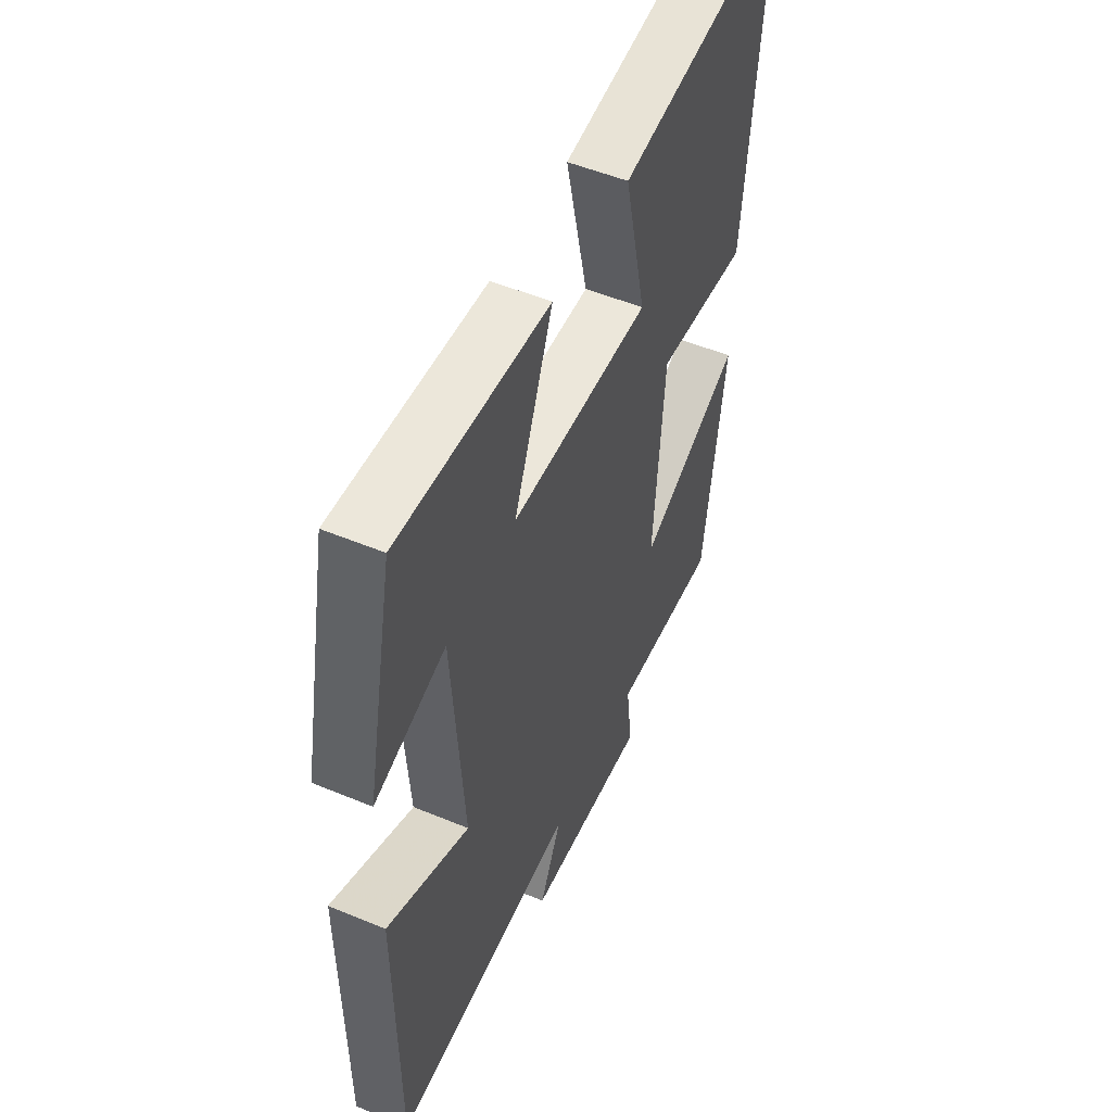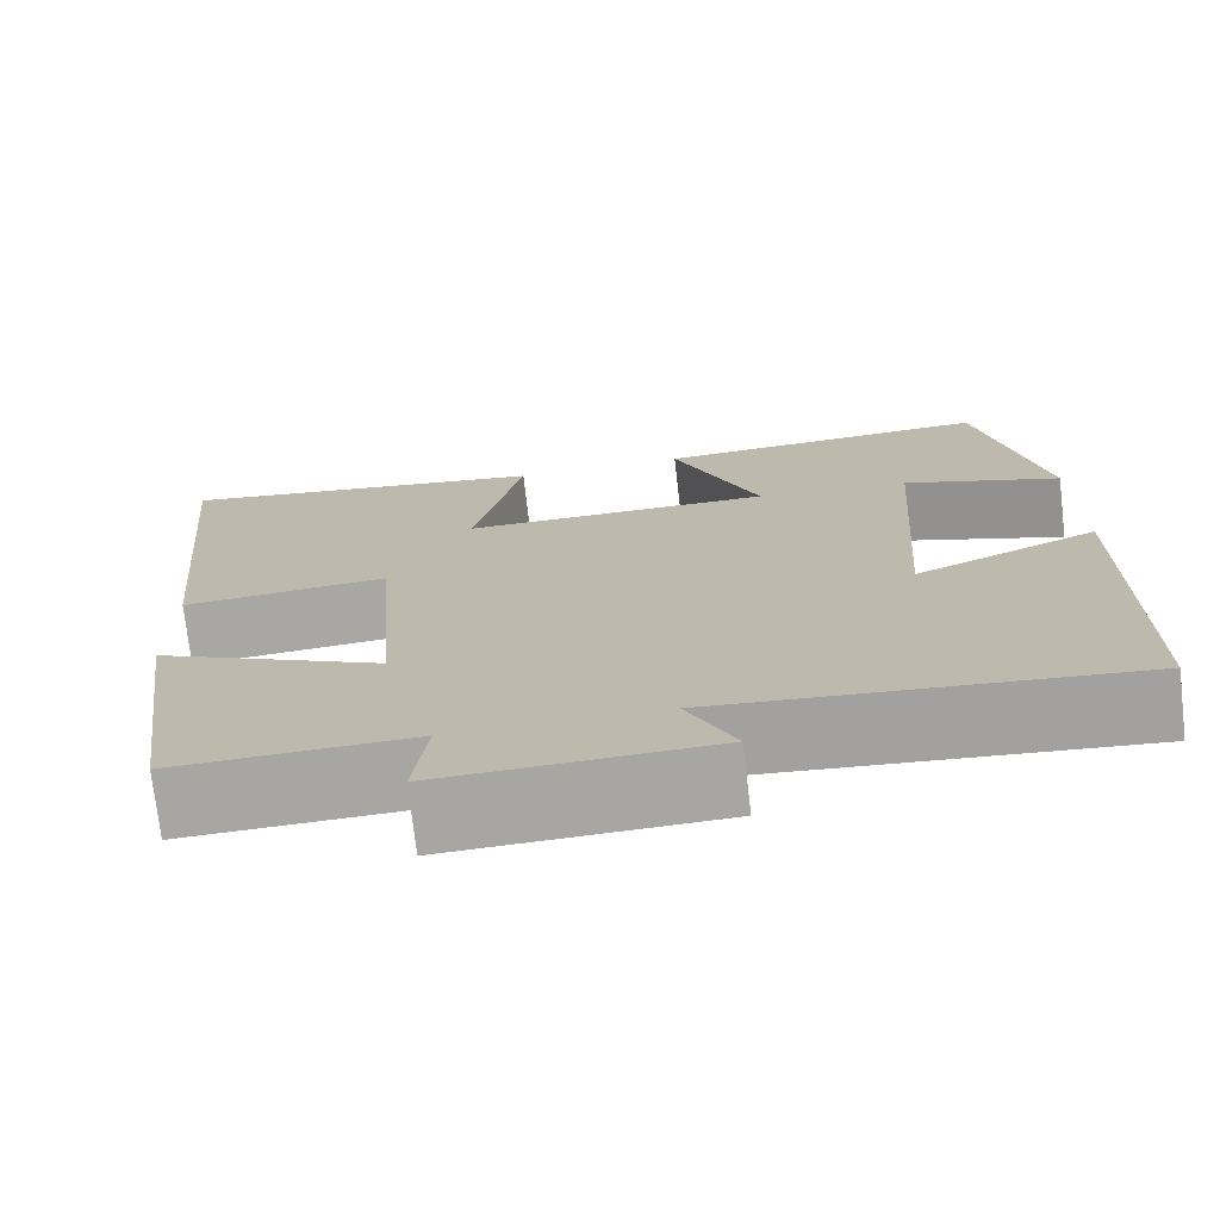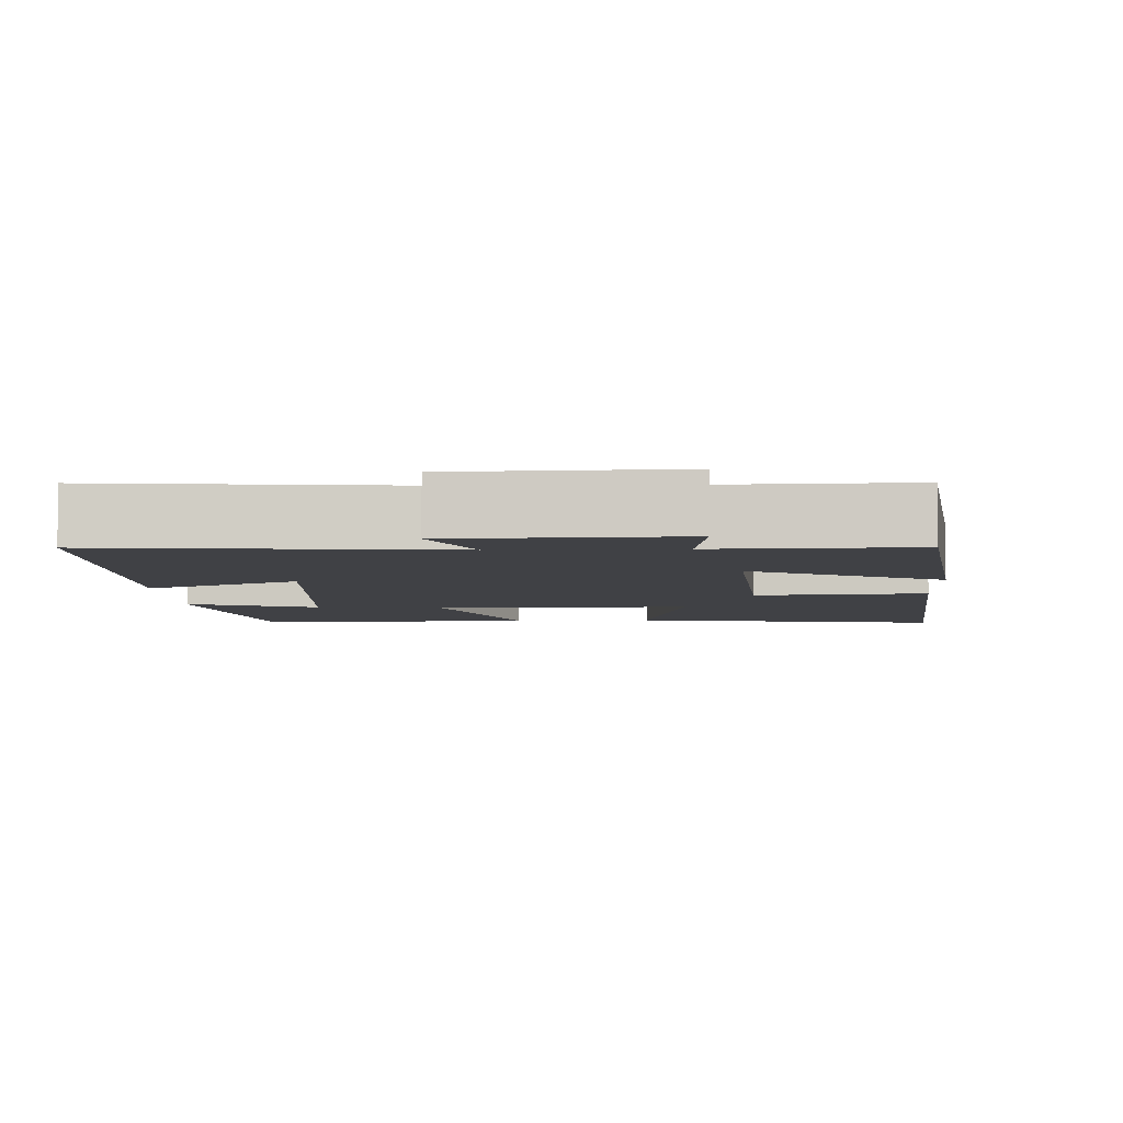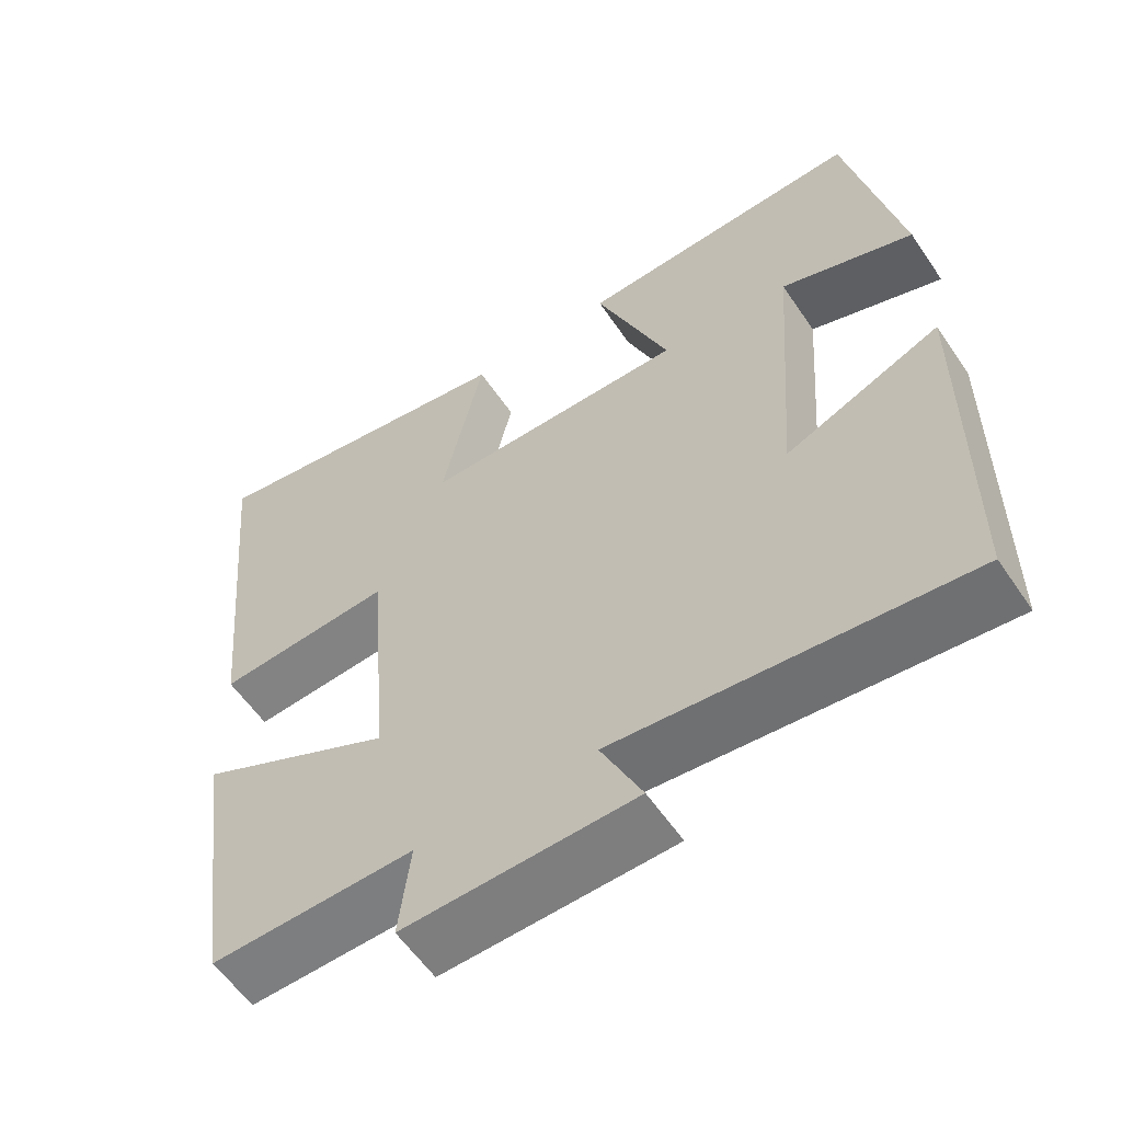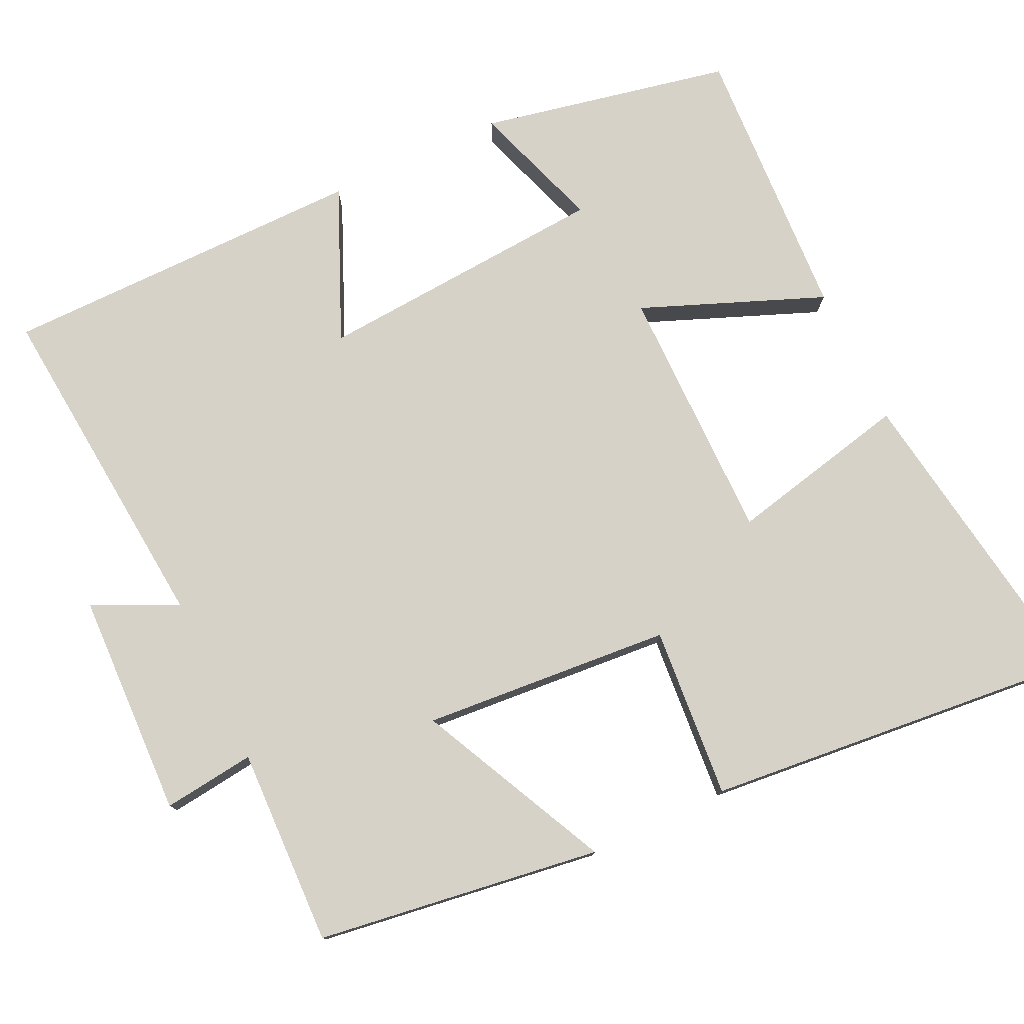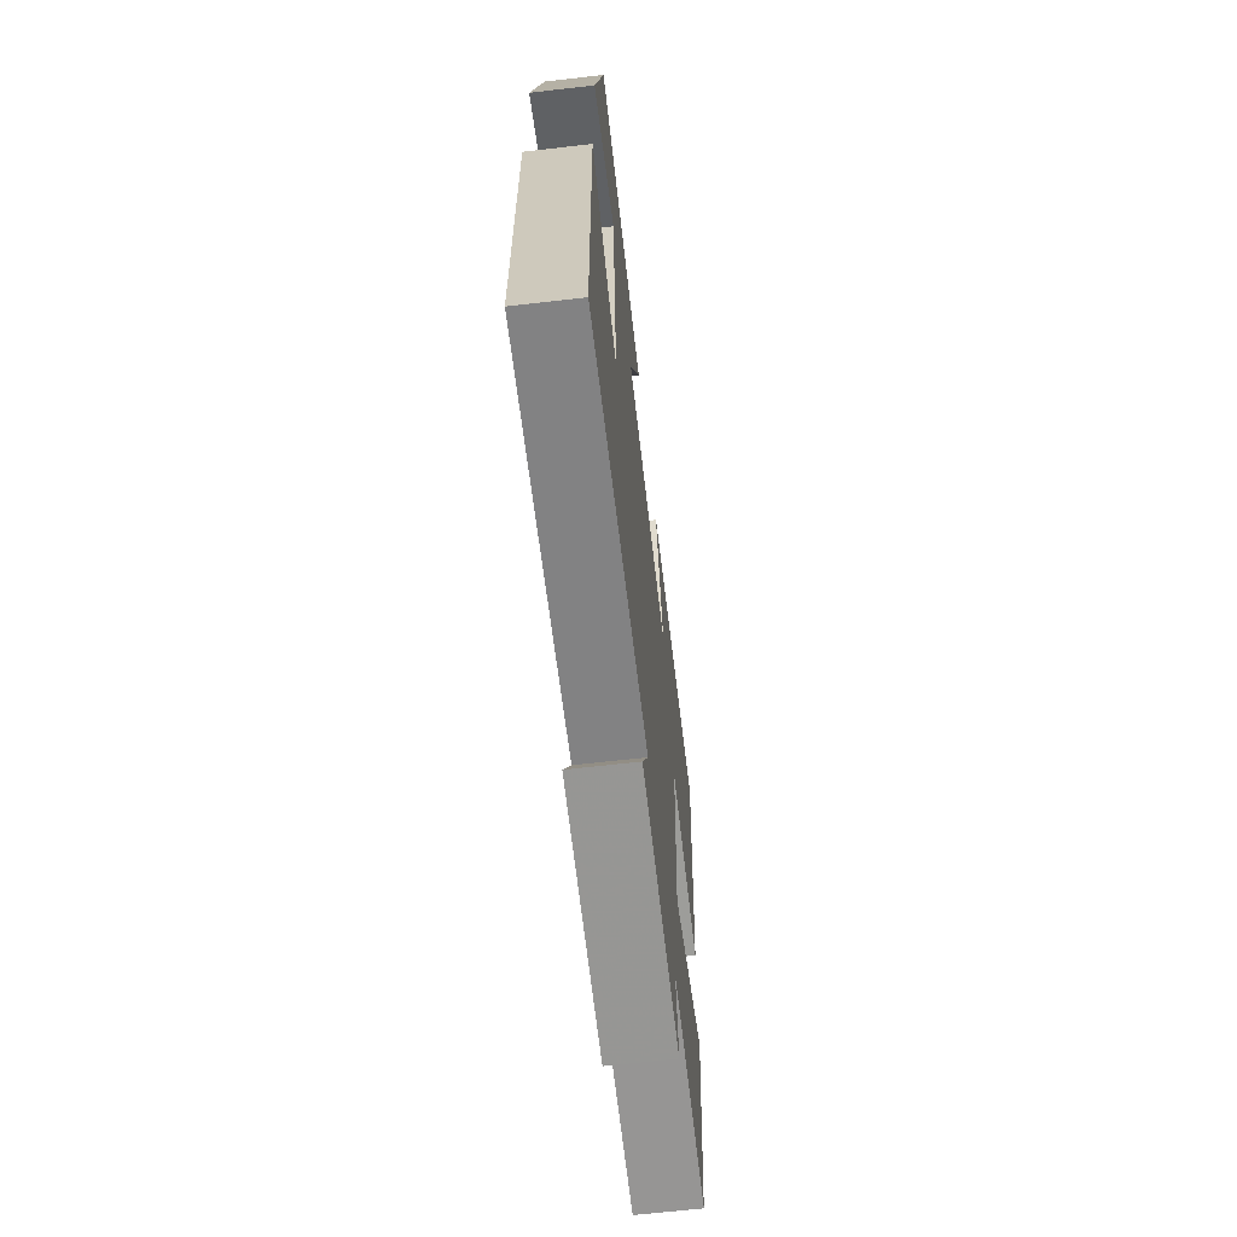
<metadata>
{"format":"obj","ext":"obj","renderer":"f3d","projection":"perspective","resolution":1024,"background":"white","views":[{"elev":51.6,"azim":114.3,"up":"+Z"},{"elev":-73.8,"azim":6.6,"up":"+Z"},{"elev":-5.8,"azim":-177.7,"up":"+Y"},{"elev":-58.2,"azim":33.9,"up":"+Z"},{"elev":77.7,"azim":-115.3,"up":"+Y"},{"elev":-65.9,"azim":96.6,"up":"+Z"}]}
</metadata>
<code>
v 0.497 0.07 -0.541
v 0.045 0.07 -0.5
v 0.098 0.07 -0.612
v -0.2 0.07 -0.622
v -0.185 0.07 -0.5
v -0.447 0.07 -0.508
v -0.5 0.07 -0.131
v -0.247 0.07 -0.253
v -0.273 0.07 0.077
v -0.5 0.07 0.059
v -0.548 0.07 0.564
v -0.13 0.07 0.5
v -0.184 0.07 0.259
v 0.158 0.07 0.259
v 0.062 0.07 0.5
v 0.432 0.07 0.518
v 0.5 0.07 0.186
v 0.327 0.07 0.245
v 0.299 0.07 -0.143
v 0.5 0.07 -0.056
v 0.497 0 -0.541
v 0.045 0 -0.5
v 0.098 0 -0.612
v -0.2 0 -0.622
v -0.185 0 -0.5
v -0.447 0 -0.508
v -0.5 0 -0.131
v -0.247 0 -0.253
v -0.273 0 0.077
v -0.5 0 0.059
v -0.548 0 0.564
v -0.13 0 0.5
v -0.184 0 0.259
v 0.158 0 0.259
v 0.062 0 0.5
v 0.432 0 0.518
v 0.5 0 0.186
v 0.327 0 0.245
v 0.299 0 -0.143
v 0.5 0 -0.056
f 19 20 1 2
f 18 19 2
f 15 16 17 18
f 14 15 18
f 13 14 18 2
f 10 11 12 13
f 9 10 13
f 8 9 13 2
f 5 6 7 8
f 5 8 2 3
f 3 4 5
f 22 21 40 39
f 22 39 38
f 38 37 36 35
f 38 35 34
f 22 38 34 33
f 33 32 31 30
f 33 30 29
f 22 33 29 28
f 28 27 26 25
f 23 22 28 25
f 25 24 23
f 1 21 22 2
f 2 22 23 3
f 3 23 24 4
f 4 24 25 5
f 5 25 26 6
f 6 26 27 7
f 7 27 28 8
f 8 28 29 9
f 9 29 30 10
f 10 30 31 11
f 11 31 32 12
f 12 32 33 13
f 13 33 34 14
f 14 34 35 15
f 15 35 36 16
f 16 36 37 17
f 17 37 38 18
f 18 38 39 19
f 19 39 40 20
f 20 40 21 1

</code>
